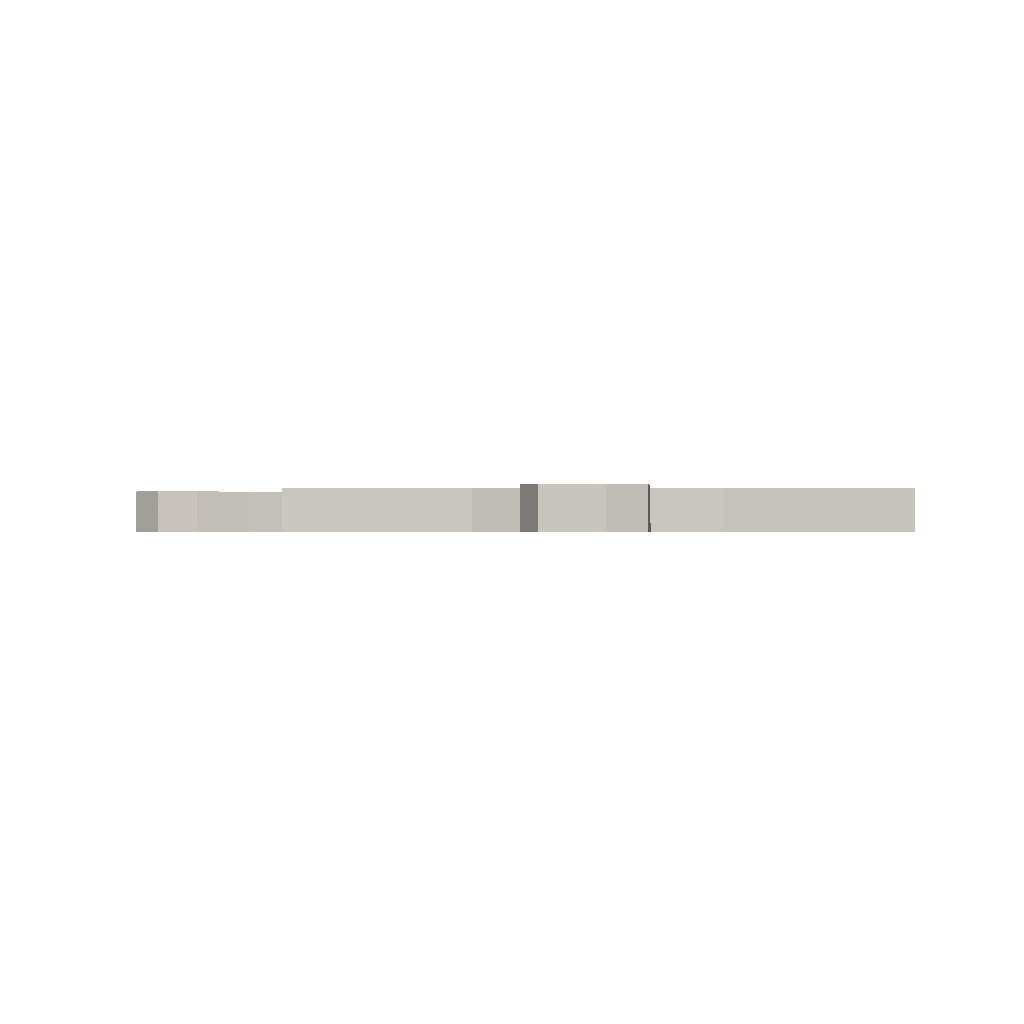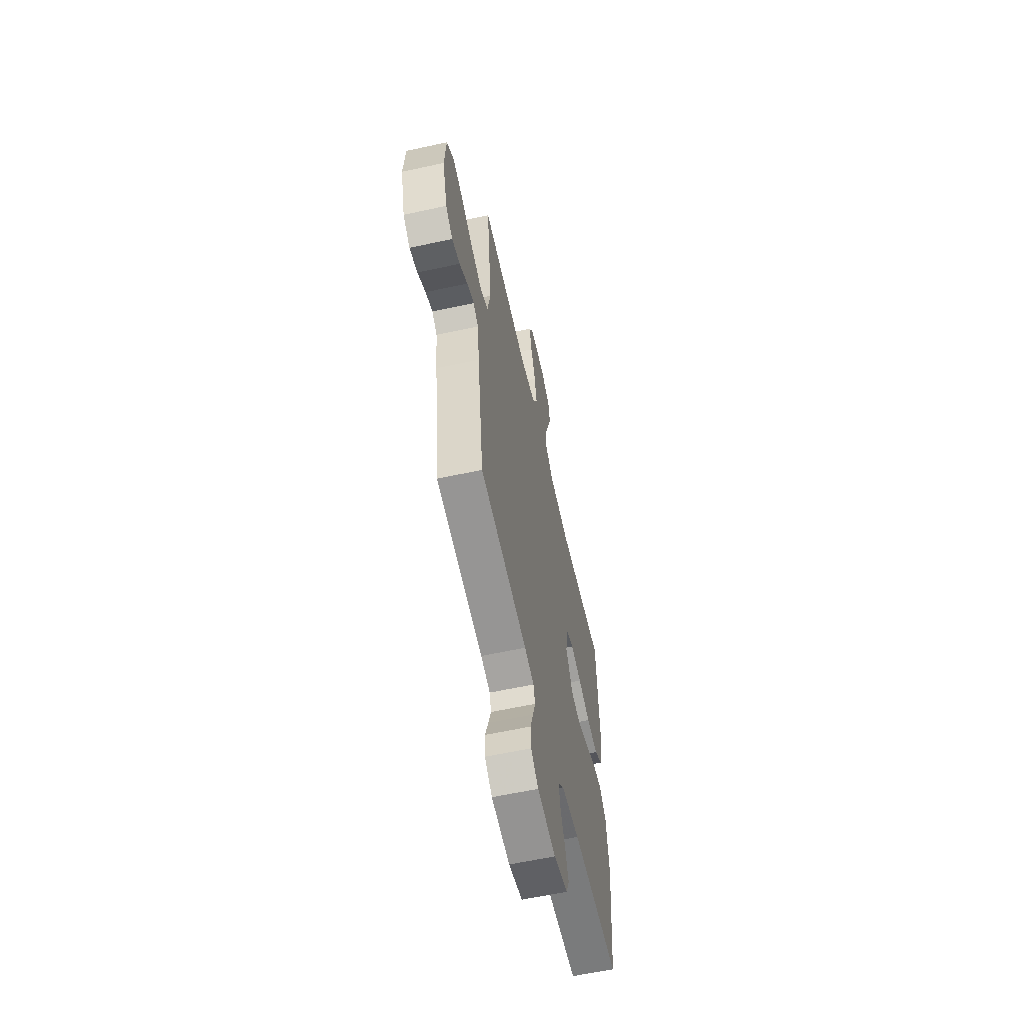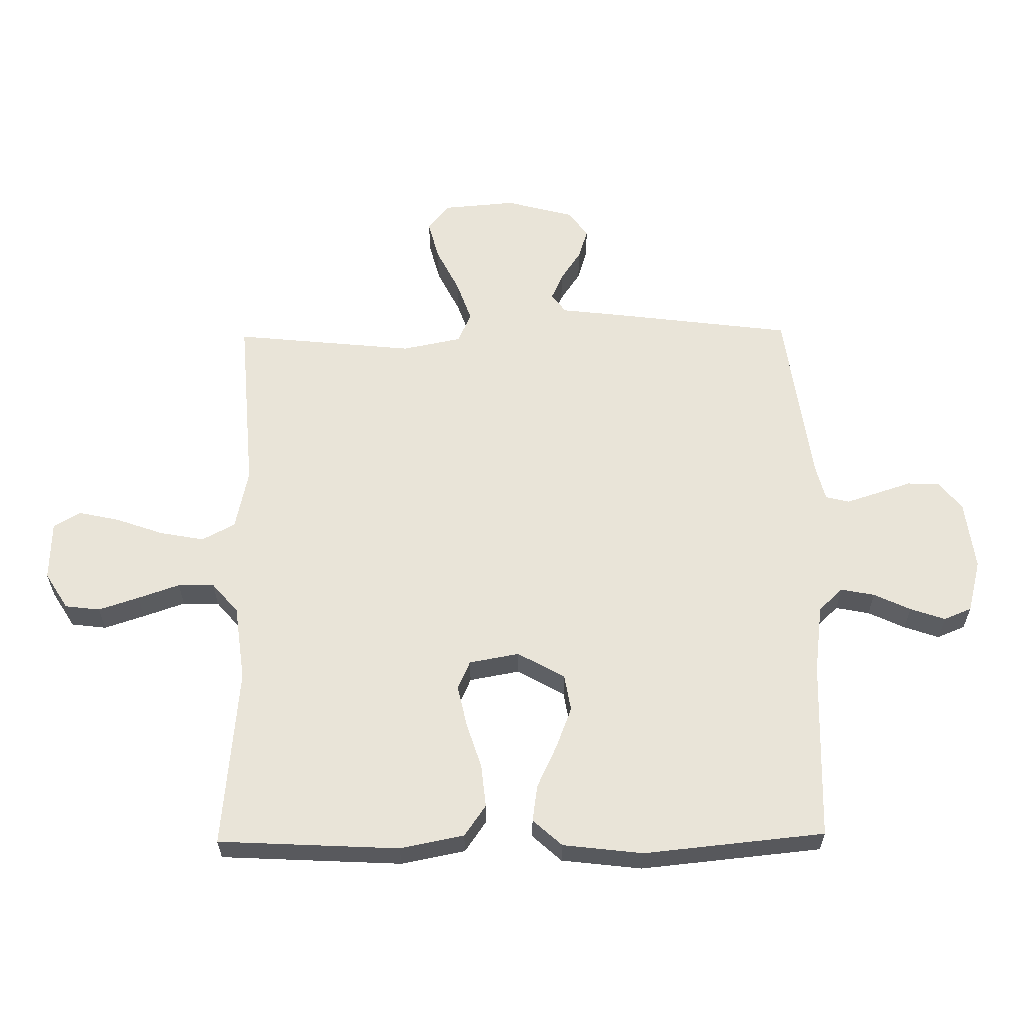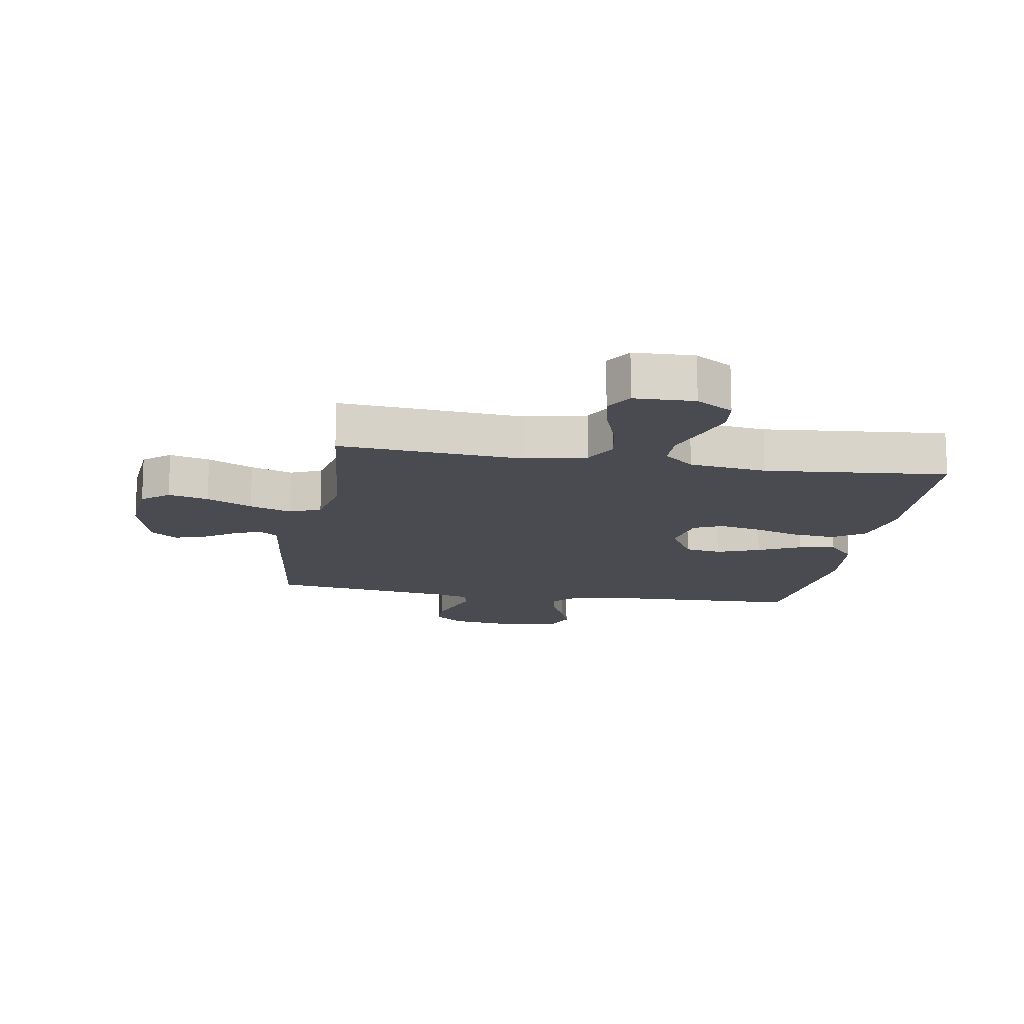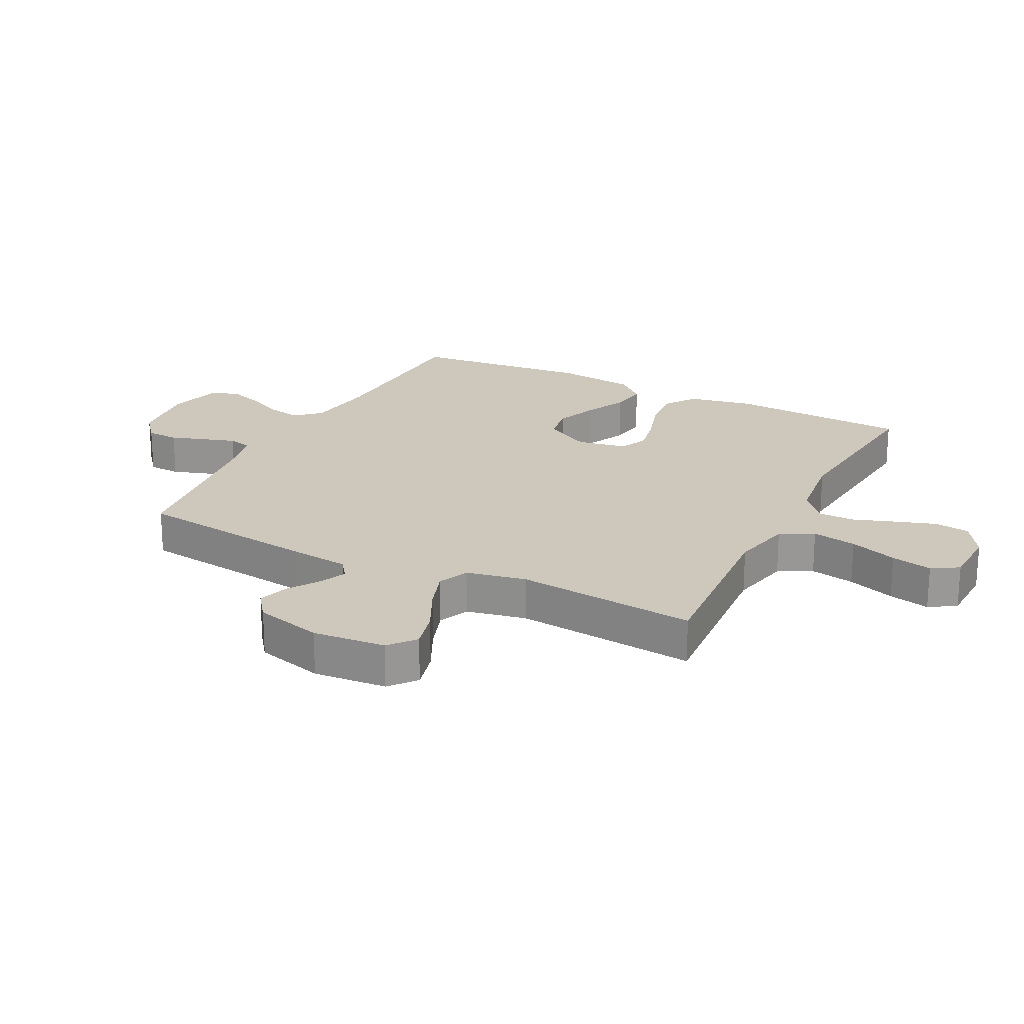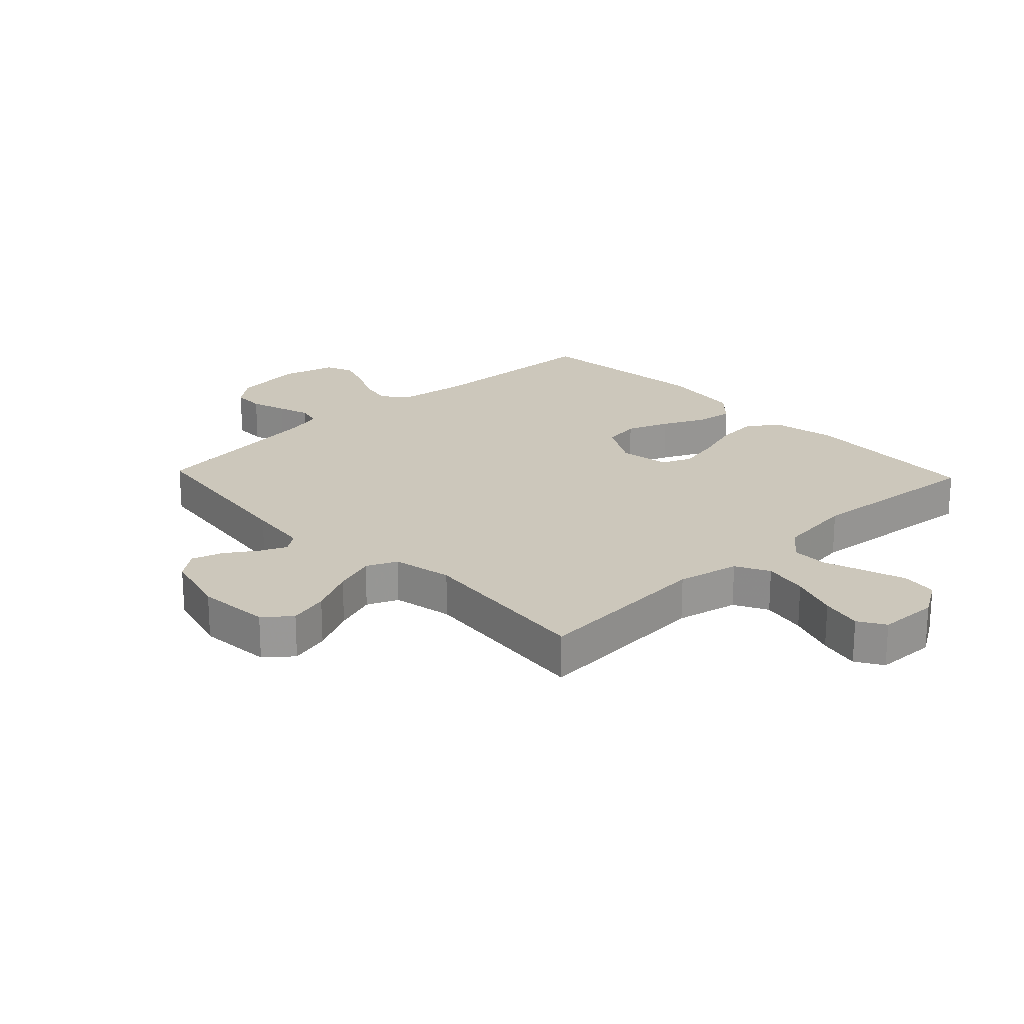
<metadata>
{"format":"obj","ext":"obj","renderer":"f3d","projection":"perspective","resolution":1024,"background":"white","views":[{"elev":-0.4,"azim":-0.0,"up":"+Y"},{"elev":-60.3,"azim":-77.4,"up":"+Z"},{"elev":60.3,"azim":89.2,"up":"+Y"},{"elev":-14.5,"azim":-9.6,"up":"+Y"},{"elev":21.8,"azim":-63.1,"up":"+Y"},{"elev":21.7,"azim":-43.5,"up":"+Y"}]}
</metadata>
<code>
v 0.5 0.07 -0.5
v 0.2 0.07 -0.511
v 0.085 0.07 -0.526
v 0.047 0.07 -0.566
v 0.058 0.07 -0.622
v 0.087 0.07 -0.683
v 0.107 0.07 -0.741
v 0.088 0.07 -0.787
v 0 0.07 -0.81
v -0.117 0.07 -0.796
v -0.164 0.07 -0.758
v -0.166 0.07 -0.705
v -0.147 0.07 -0.647
v -0.13 0.07 -0.594
v -0.14 0.07 -0.555
v -0.2 0.07 -0.54
v -0.5 0.07 -0.5
v -0.539 0.07 -0.2
v -0.551 0.07 -0.099
v -0.583 0.07 -0.075
v -0.628 0.07 -0.095
v -0.679 0.07 -0.129
v -0.73 0.07 -0.145
v -0.774 0.07 -0.112
v -0.804 0.07 0
v -0.794 0.07 0.121
v -0.75 0.07 0.157
v -0.684 0.07 0.14
v -0.609 0.07 0.103
v -0.54 0.07 0.079
v -0.489 0.07 0.101
v -0.469 0.07 0.2
v -0.5 0.07 0.5
v -0.2 0.07 0.478
v -0.098 0.07 0.5
v -0.069 0.07 0.555
v -0.083 0.07 0.629
v -0.111 0.07 0.708
v -0.126 0.07 0.776
v -0.099 0.07 0.82
v 0 0.07 0.823
v 0.061 0.07 0.785
v 0.068 0.07 0.727
v 0.046 0.07 0.66
v 0.022 0.07 0.591
v 0.023 0.07 0.531
v 0.073 0.07 0.488
v 0.2 0.07 0.472
v 0.5 0.07 0.5
v 0.516 0.07 0.2
v 0.495 0.07 0.094
v 0.443 0.07 0.058
v 0.372 0.07 0.065
v 0.296 0.07 0.089
v 0.227 0.07 0.104
v 0.179 0.07 0.083
v 0.164 0.07 0
v 0.208 0.07 -0.078
v 0.269 0.07 -0.088
v 0.339 0.07 -0.061
v 0.409 0.07 -0.028
v 0.47 0.07 -0.019
v 0.514 0.07 -0.067
v 0.53 0.07 -0.2
v 0.5 0 -0.5
v 0.2 0 -0.511
v 0.085 0 -0.526
v 0.047 0 -0.566
v 0.058 0 -0.622
v 0.087 0 -0.683
v 0.107 0 -0.741
v 0.088 0 -0.787
v 0 0 -0.81
v -0.117 0 -0.796
v -0.164 0 -0.758
v -0.166 0 -0.705
v -0.147 0 -0.647
v -0.13 0 -0.594
v -0.14 0 -0.555
v -0.2 0 -0.54
v -0.5 0 -0.5
v -0.539 0 -0.2
v -0.551 0 -0.099
v -0.583 0 -0.075
v -0.628 0 -0.095
v -0.679 0 -0.129
v -0.73 0 -0.145
v -0.774 0 -0.112
v -0.804 0 0
v -0.794 0 0.121
v -0.75 0 0.157
v -0.684 0 0.14
v -0.609 0 0.103
v -0.54 0 0.079
v -0.489 0 0.101
v -0.469 0 0.2
v -0.5 0 0.5
v -0.2 0 0.478
v -0.098 0 0.5
v -0.069 0 0.555
v -0.083 0 0.629
v -0.111 0 0.708
v -0.126 0 0.776
v -0.099 0 0.82
v 0 0 0.823
v 0.061 0 0.785
v 0.068 0 0.727
v 0.046 0 0.66
v 0.022 0 0.591
v 0.023 0 0.531
v 0.073 0 0.488
v 0.2 0 0.472
v 0.5 0 0.5
v 0.516 0 0.2
v 0.495 0 0.094
v 0.443 0 0.058
v 0.372 0 0.065
v 0.296 0 0.089
v 0.227 0 0.104
v 0.179 0 0.083
v 0.164 0 0
v 0.208 0 -0.078
v 0.269 0 -0.088
v 0.339 0 -0.061
v 0.409 0 -0.028
v 0.47 0 -0.019
v 0.514 0 -0.067
v 0.53 0 -0.2
f 63 64 1 2
f 60 61 62 63
f 59 60 63 2
f 58 59 2 3
f 57 58 3 4
f 56 57 4
f 51 52 53 54
f 51 54 55
f 48 49 50 51
f 47 48 51 55
f 46 47 55 56
f 42 43 44 45
f 40 41 42 45
f 40 45 46
f 37 38 39 40
f 36 37 40 46
f 35 36 46 56
f 32 33 34
f 31 32 34 35
f 26 27 28 29
f 26 29 30
f 25 26 30
f 24 25 30
f 21 22 23 24
f 20 21 24 30
f 19 20 30 31
f 16 17 18 19
f 15 16 19 31
f 10 11 12 13
f 10 13 14
f 9 10 14
f 8 9 14 15
f 5 6 7 8
f 4 5 8 15
f 31 35 56
f 4 15 31 56
f 66 65 128 127
f 127 126 125 124
f 66 127 124 123
f 67 66 123 122
f 68 67 122 121
f 68 121 120
f 118 117 116 115
f 119 118 115
f 115 114 113 112
f 119 115 112 111
f 120 119 111 110
f 109 108 107 106
f 109 106 105 104
f 110 109 104
f 104 103 102 101
f 110 104 101 100
f 120 110 100 99
f 98 97 96
f 99 98 96 95
f 93 92 91 90
f 94 93 90
f 94 90 89
f 94 89 88
f 88 87 86 85
f 94 88 85 84
f 95 94 84 83
f 83 82 81 80
f 95 83 80 79
f 77 76 75 74
f 78 77 74
f 78 74 73
f 79 78 73 72
f 72 71 70 69
f 79 72 69 68
f 120 99 95
f 120 95 79 68
f 1 65 66 2
f 2 66 67 3
f 3 67 68 4
f 4 68 69 5
f 5 69 70 6
f 6 70 71 7
f 7 71 72 8
f 8 72 73 9
f 9 73 74 10
f 10 74 75 11
f 11 75 76 12
f 12 76 77 13
f 13 77 78 14
f 14 78 79 15
f 15 79 80 16
f 16 80 81 17
f 17 81 82 18
f 18 82 83 19
f 19 83 84 20
f 20 84 85 21
f 21 85 86 22
f 22 86 87 23
f 23 87 88 24
f 24 88 89 25
f 25 89 90 26
f 26 90 91 27
f 27 91 92 28
f 28 92 93 29
f 29 93 94 30
f 30 94 95 31
f 31 95 96 32
f 32 96 97 33
f 33 97 98 34
f 34 98 99 35
f 35 99 100 36
f 36 100 101 37
f 37 101 102 38
f 38 102 103 39
f 39 103 104 40
f 40 104 105 41
f 41 105 106 42
f 42 106 107 43
f 43 107 108 44
f 44 108 109 45
f 45 109 110 46
f 46 110 111 47
f 47 111 112 48
f 48 112 113 49
f 49 113 114 50
f 50 114 115 51
f 51 115 116 52
f 52 116 117 53
f 53 117 118 54
f 54 118 119 55
f 55 119 120 56
f 56 120 121 57
f 57 121 122 58
f 58 122 123 59
f 59 123 124 60
f 60 124 125 61
f 61 125 126 62
f 62 126 127 63
f 63 127 128 64
f 64 128 65 1

</code>
